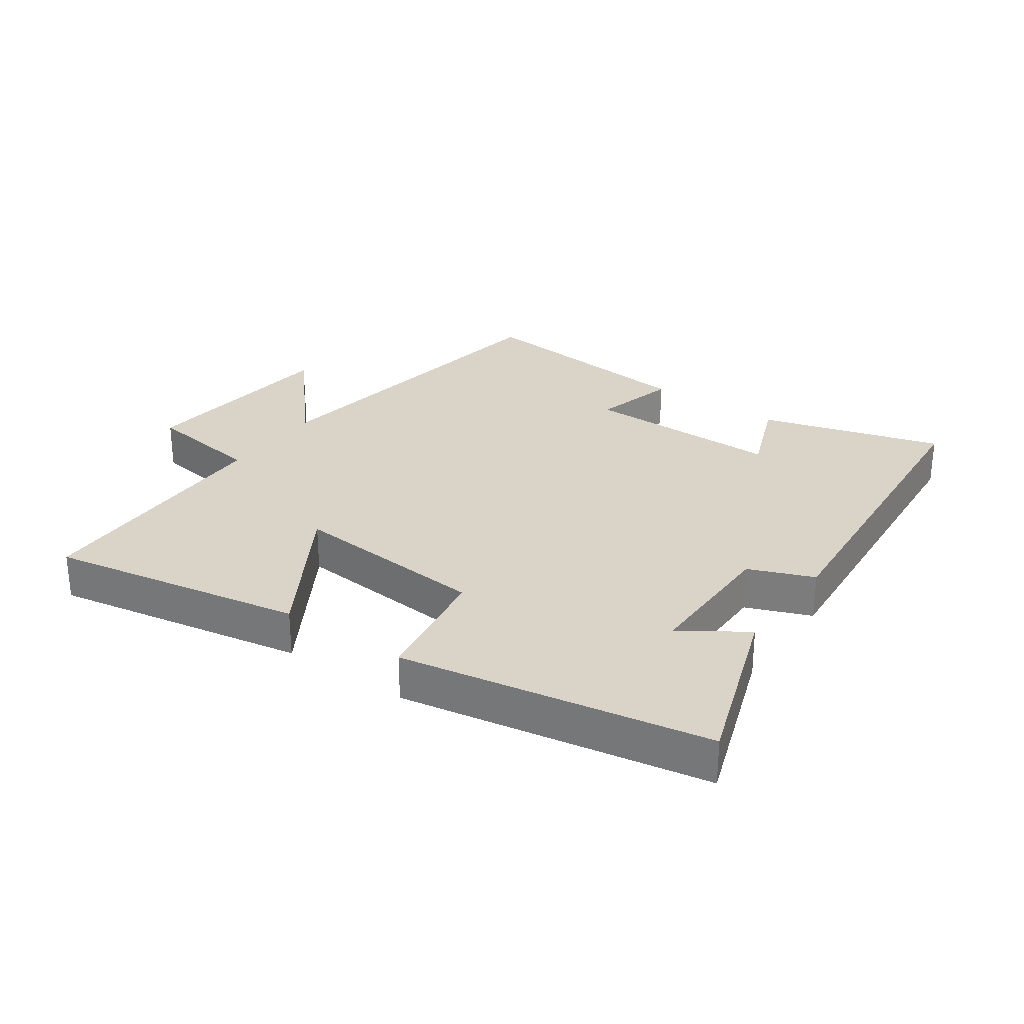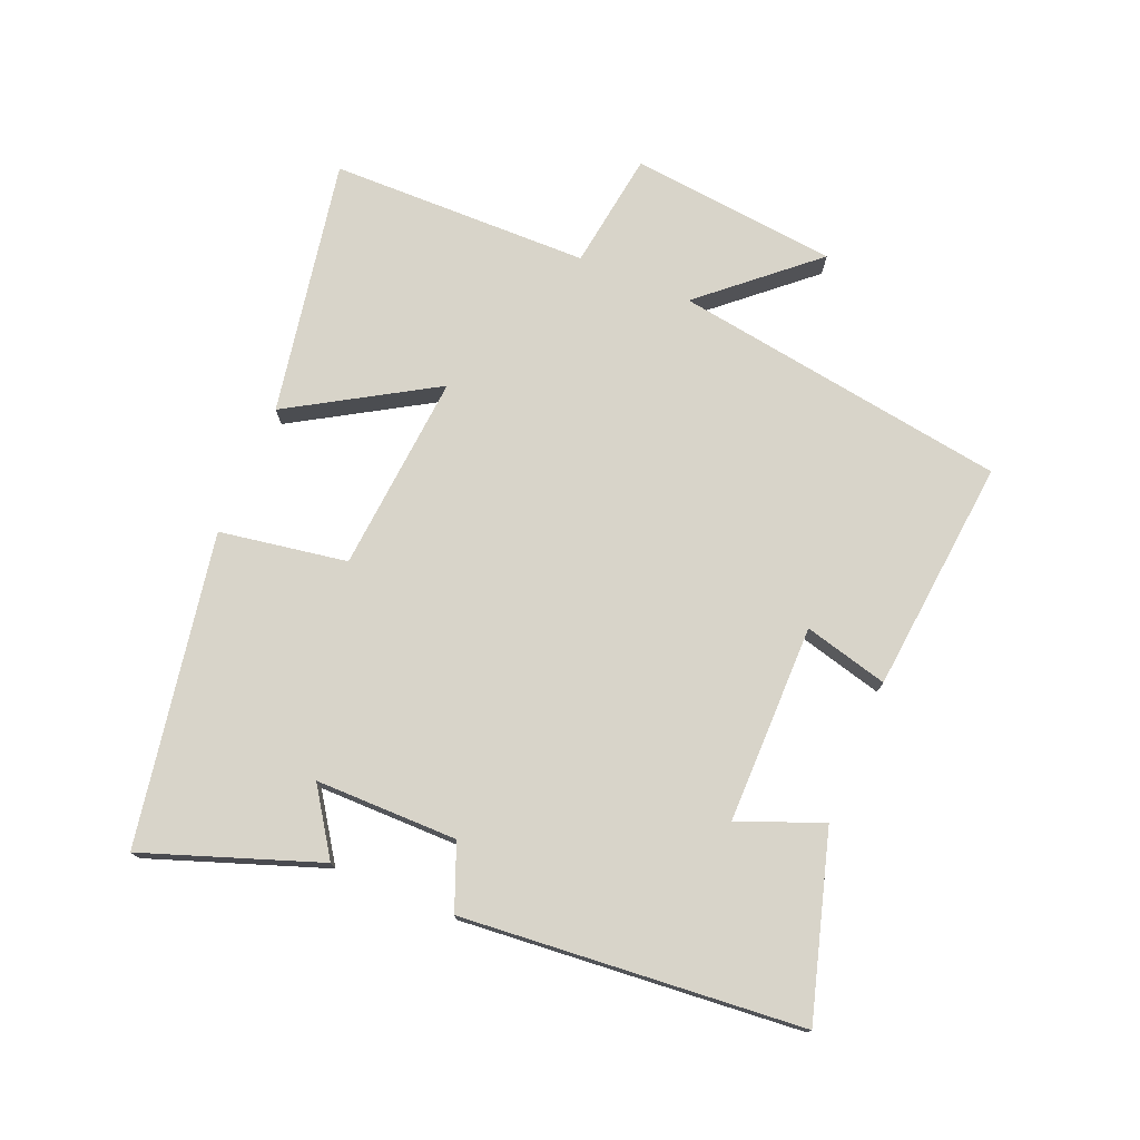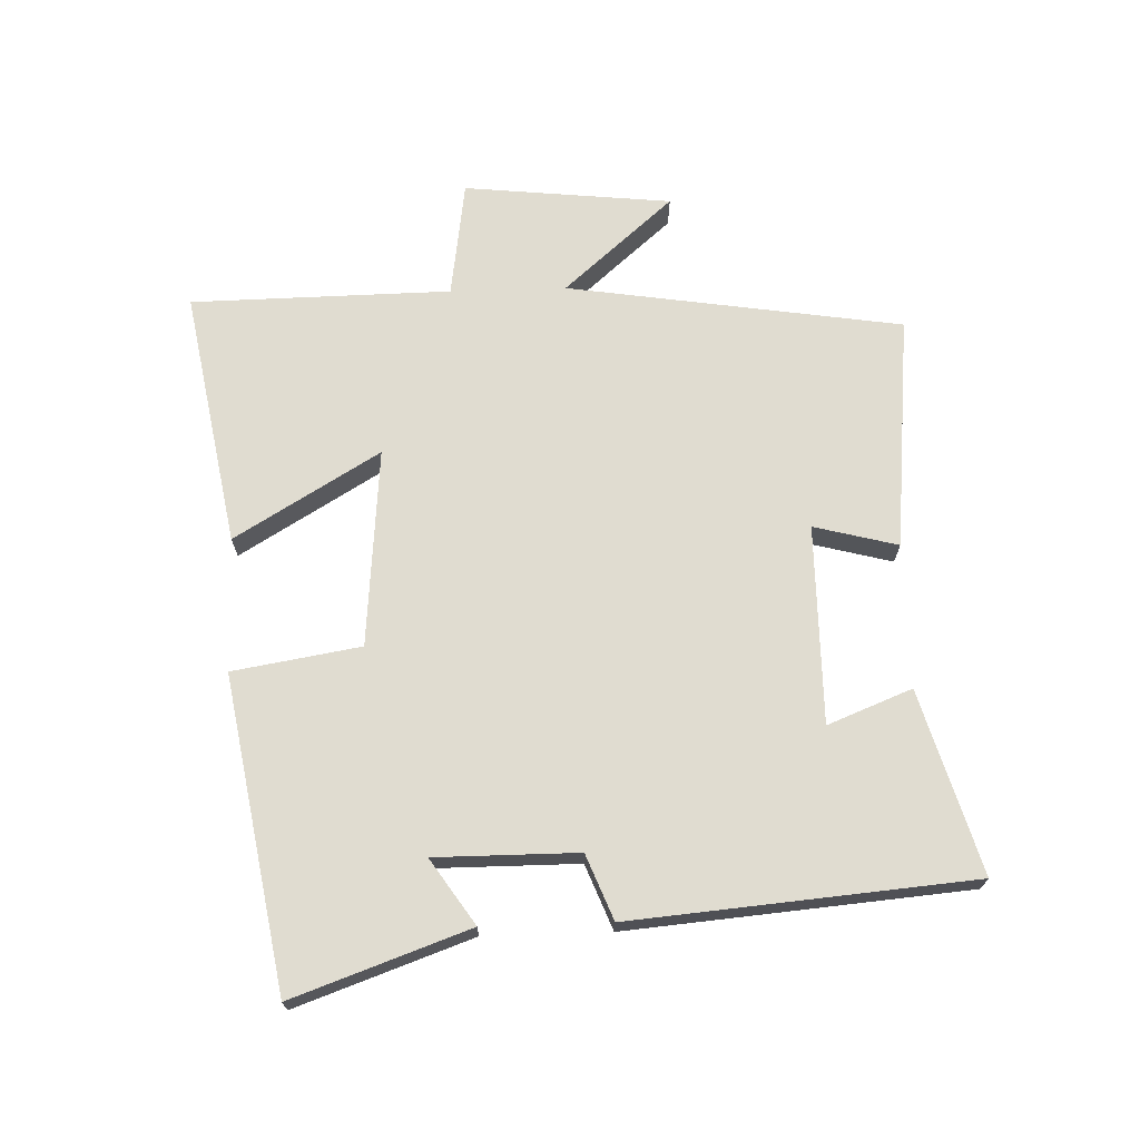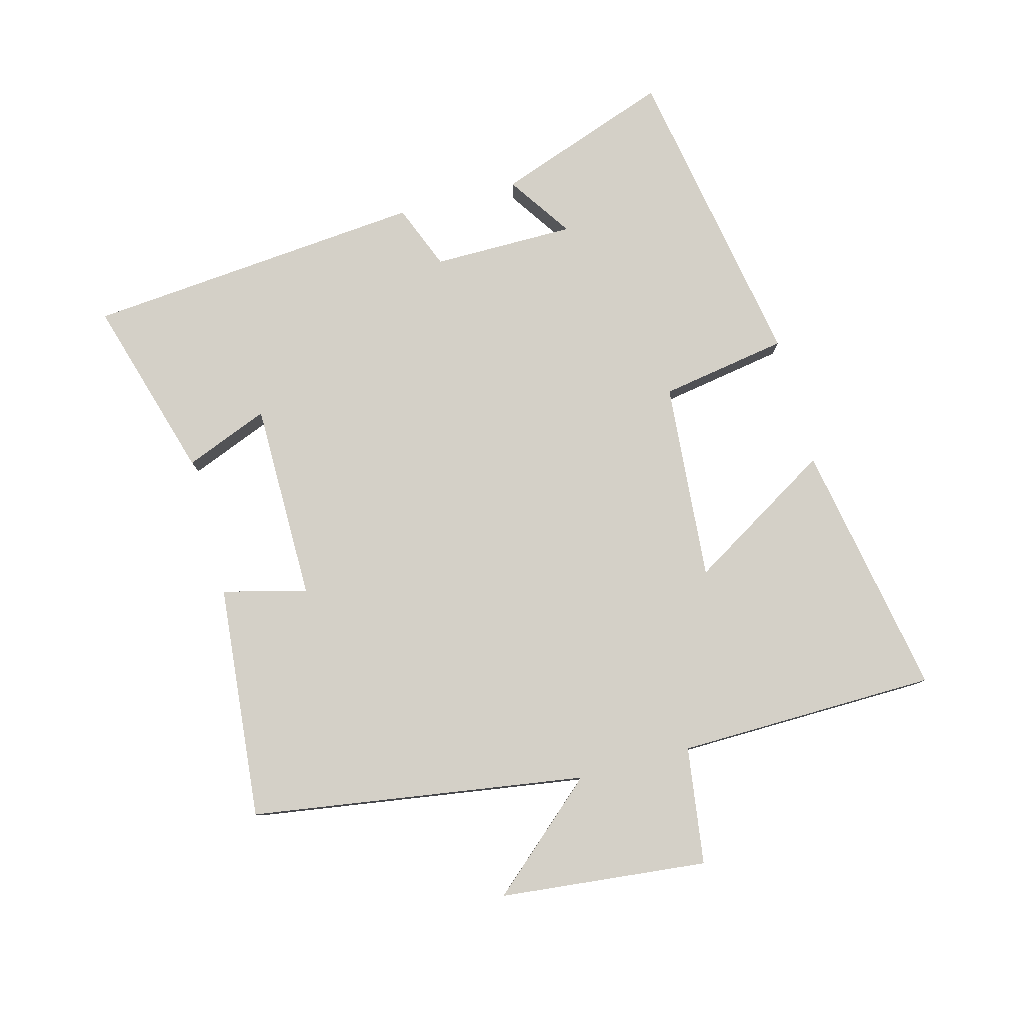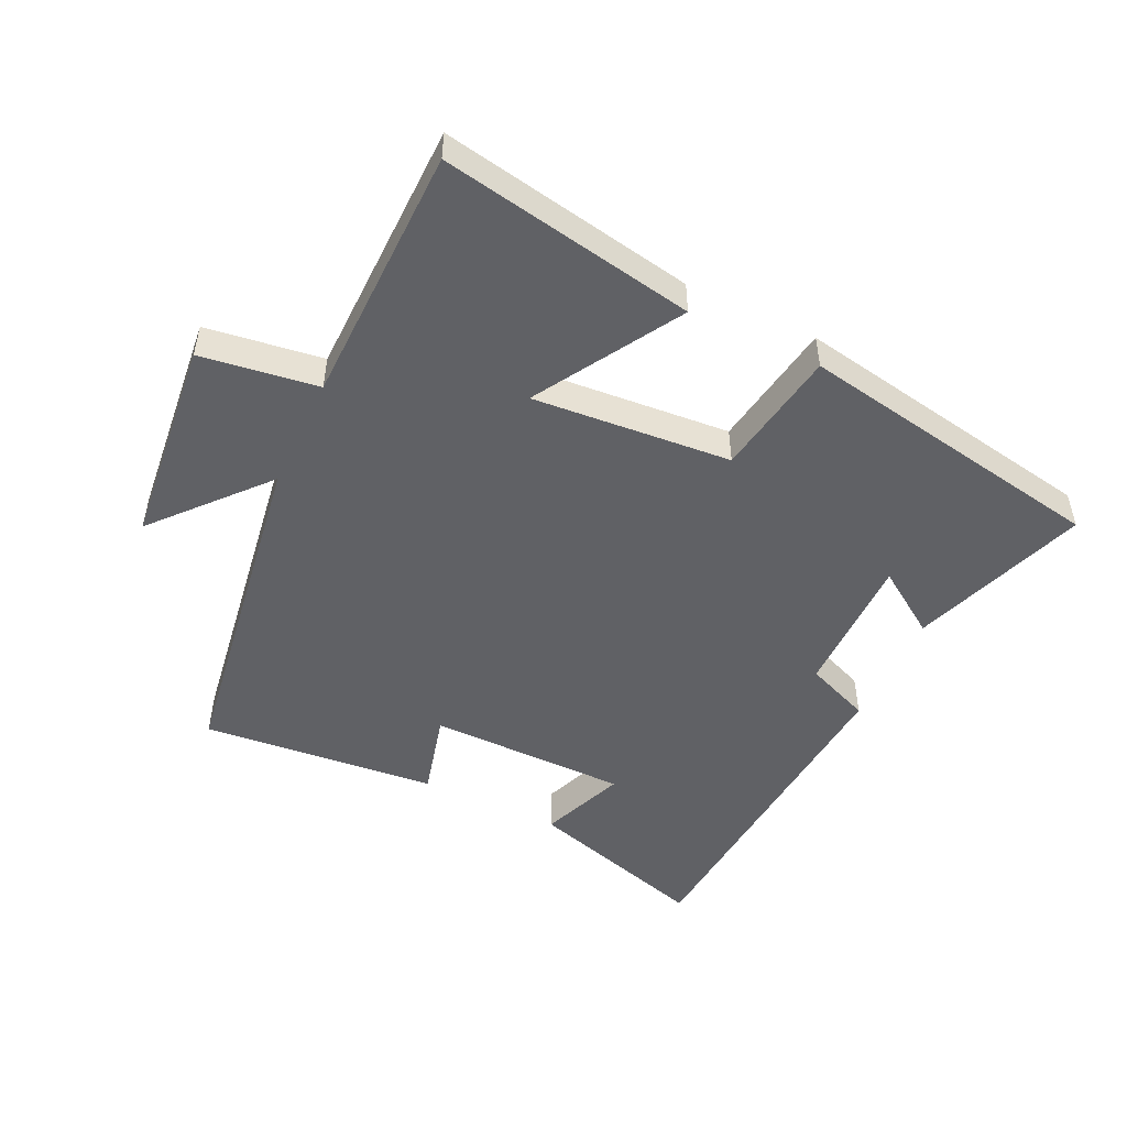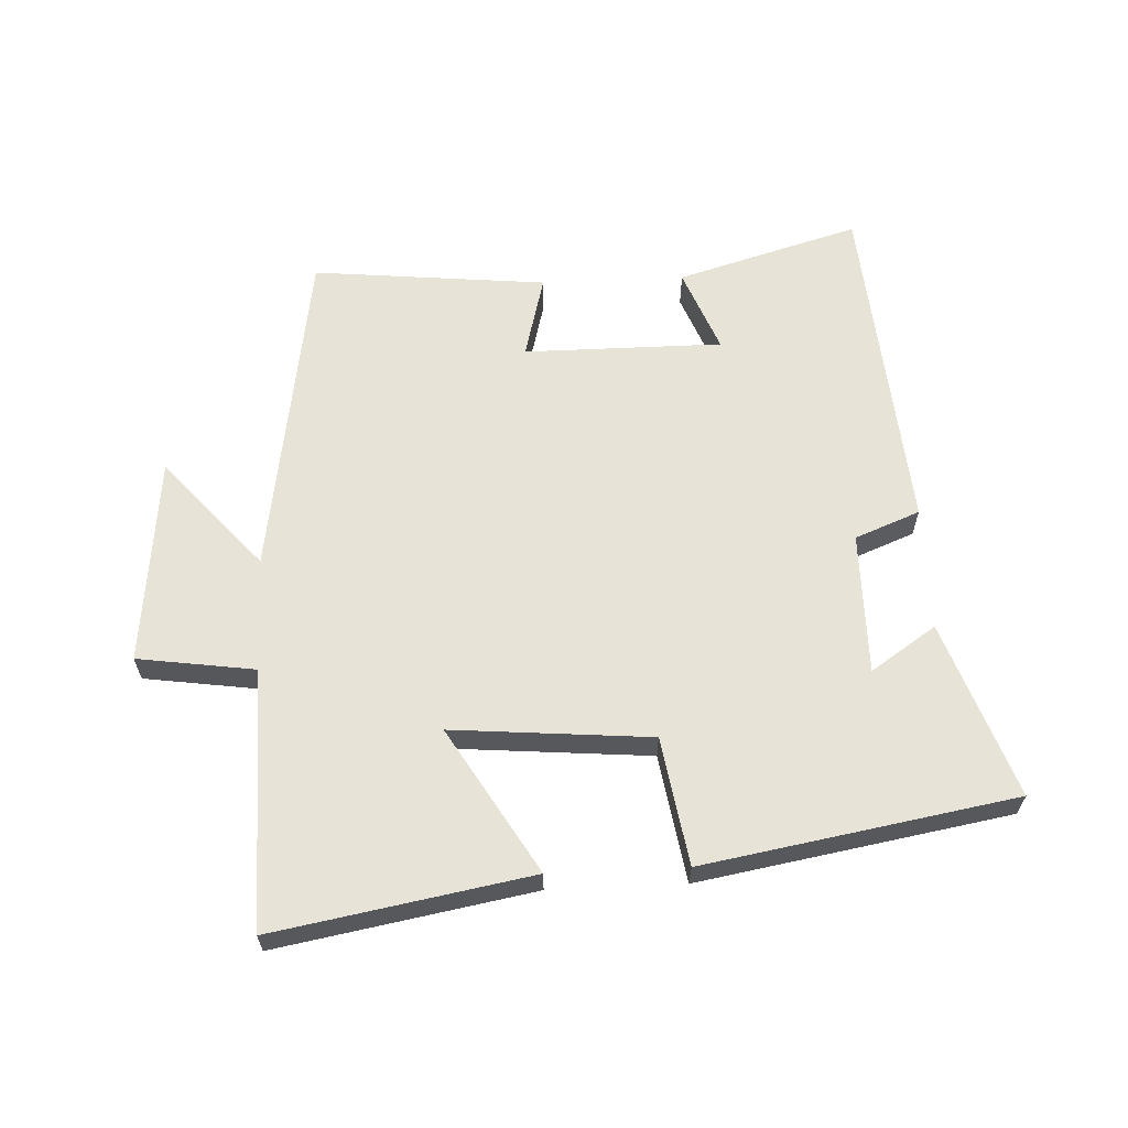
<metadata>
{"format":"obj","ext":"obj","renderer":"f3d","projection":"perspective","resolution":1024,"background":"white","views":[{"elev":28.6,"azim":-144.8,"up":"+Y"},{"elev":75.6,"azim":-67.4,"up":"+Y"},{"elev":69.6,"azim":-91.8,"up":"+Y"},{"elev":79.9,"azim":74.9,"up":"+Y"},{"elev":-50.1,"azim":154.5,"up":"+Y"},{"elev":62.4,"azim":177.4,"up":"+Y"}]}
</metadata>
<code>
v 0.42 0.07 0.536
v 0.5 0.07 0.013
v 0.649 0.07 0.183
v 0.683 0.07 -0.141
v 0.5 0.07 -0.167
v 0.494 0.07 -0.572
v 0.095 0.07 -0.5
v 0.23 0.07 -0.275
v -0.08 0.07 -0.301
v -0.113 0.07 -0.5
v -0.597 0.07 -0.415
v -0.5 0.07 -0.142
v -0.399 0.07 -0.21
v -0.399 0.07 0.012
v -0.5 0.07 0.052
v -0.454 0.07 0.583
v -0.17 0.07 0.5
v -0.222 0.07 0.369
v 0.088 0.07 0.369
v 0.054 0.07 0.5
v 0.42 0 0.536
v 0.5 0 0.013
v 0.649 0 0.183
v 0.683 0 -0.141
v 0.5 0 -0.167
v 0.494 0 -0.572
v 0.095 0 -0.5
v 0.23 0 -0.275
v -0.08 0 -0.301
v -0.113 0 -0.5
v -0.597 0 -0.415
v -0.5 0 -0.142
v -0.399 0 -0.21
v -0.399 0 0.012
v -0.5 0 0.052
v -0.454 0 0.583
v -0.17 0 0.5
v -0.222 0 0.369
v 0.088 0 0.369
v 0.054 0 0.5
f 19 20 1 2
f 18 19 2
f 15 16 17 18
f 14 15 18 2
f 13 14 2
f 10 11 12 13
f 9 10 13
f 8 9 13 2
f 5 6 7 8
f 5 8 2
f 2 3 4 5
f 22 21 40 39
f 22 39 38
f 38 37 36 35
f 22 38 35 34
f 22 34 33
f 33 32 31 30
f 33 30 29
f 22 33 29 28
f 28 27 26 25
f 22 28 25
f 25 24 23 22
f 1 21 22 2
f 2 22 23 3
f 3 23 24 4
f 4 24 25 5
f 5 25 26 6
f 6 26 27 7
f 7 27 28 8
f 8 28 29 9
f 9 29 30 10
f 10 30 31 11
f 11 31 32 12
f 12 32 33 13
f 13 33 34 14
f 14 34 35 15
f 15 35 36 16
f 16 36 37 17
f 17 37 38 18
f 18 38 39 19
f 19 39 40 20
f 20 40 21 1

</code>
